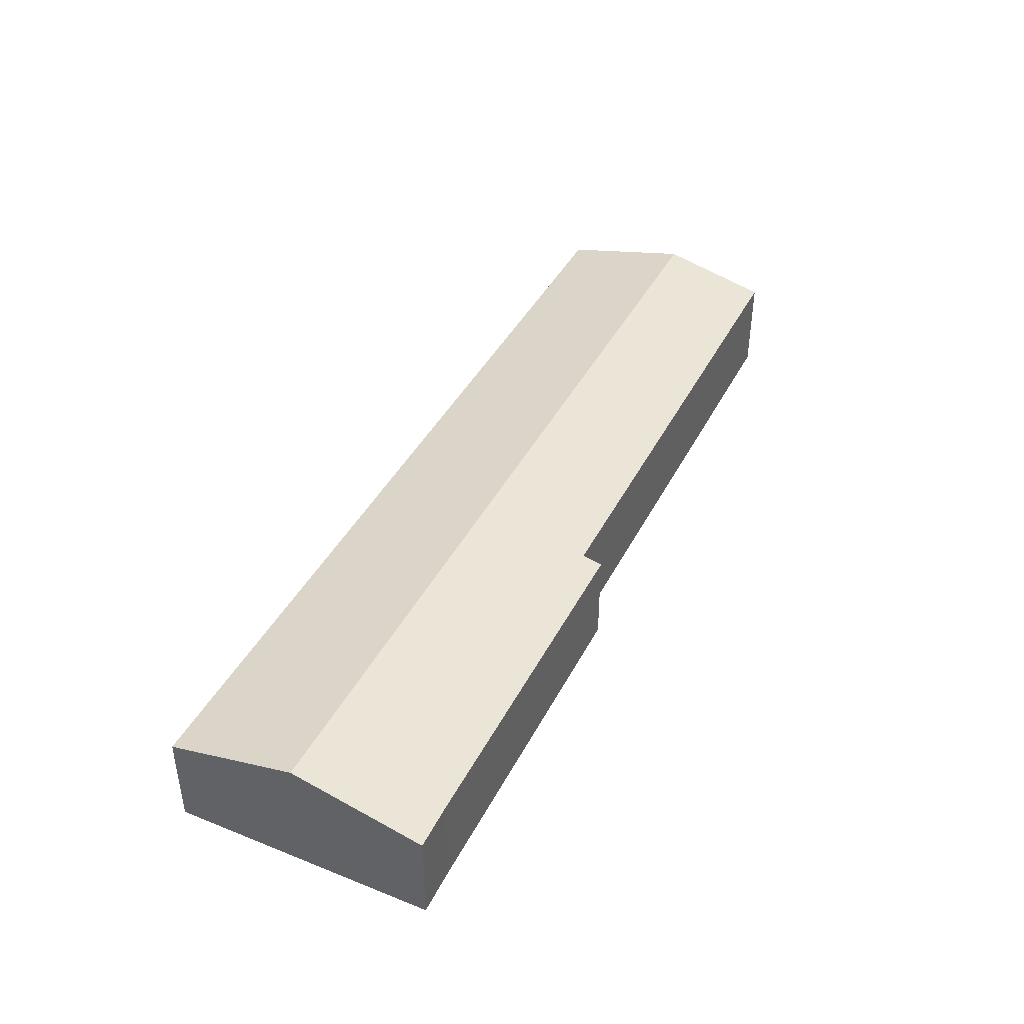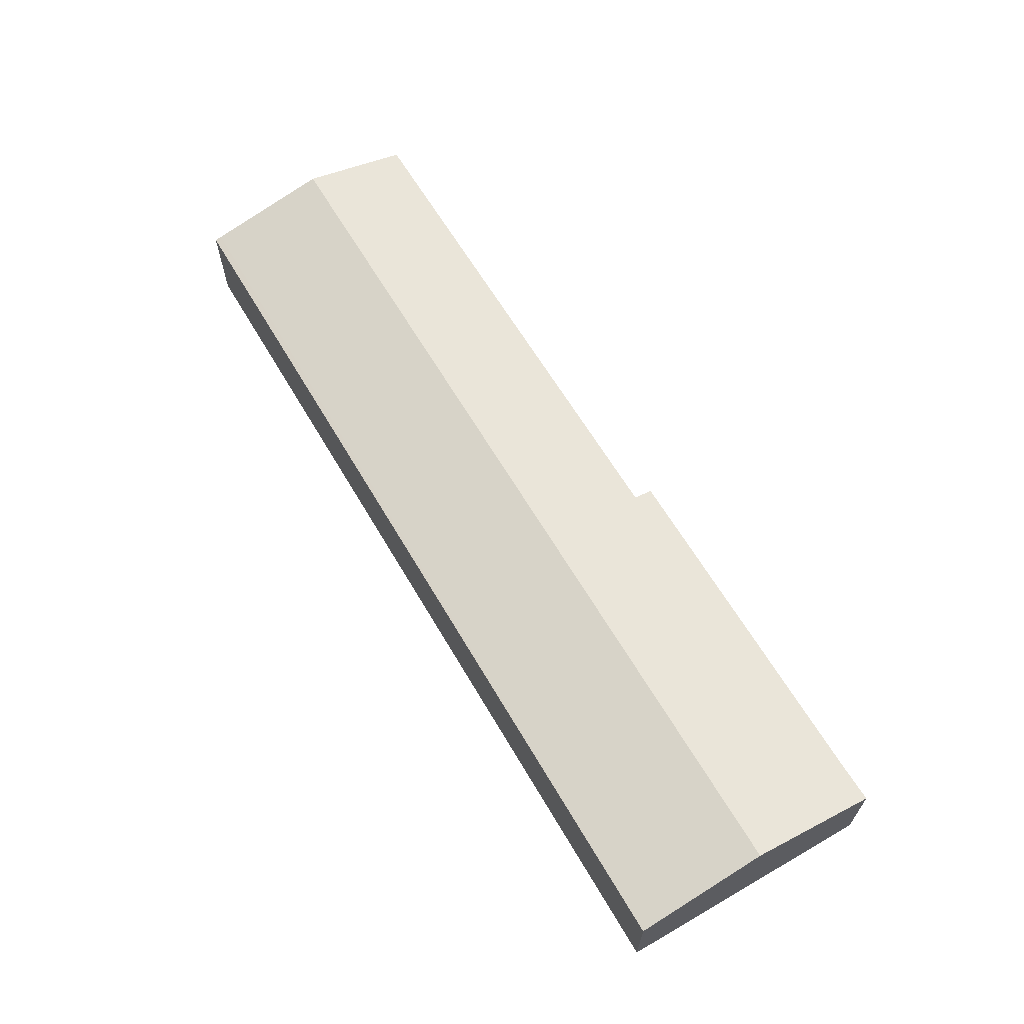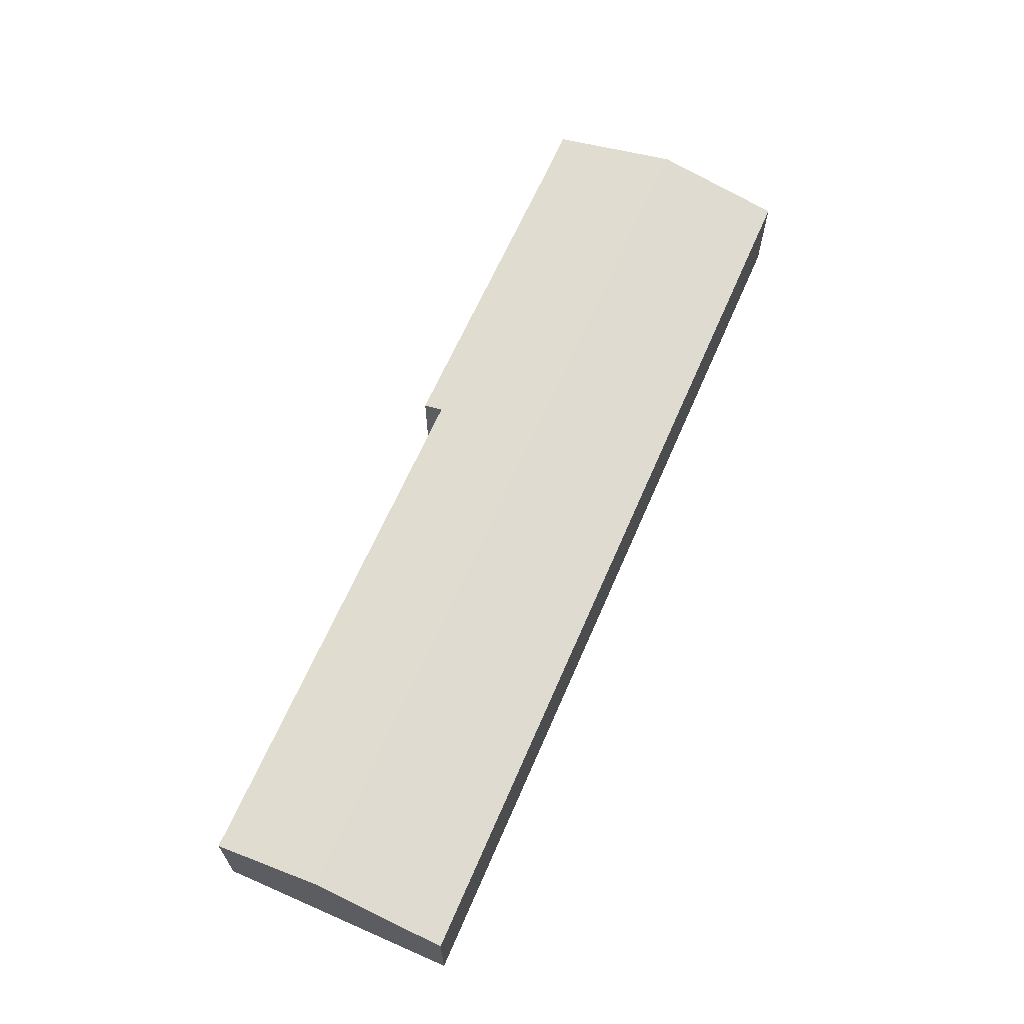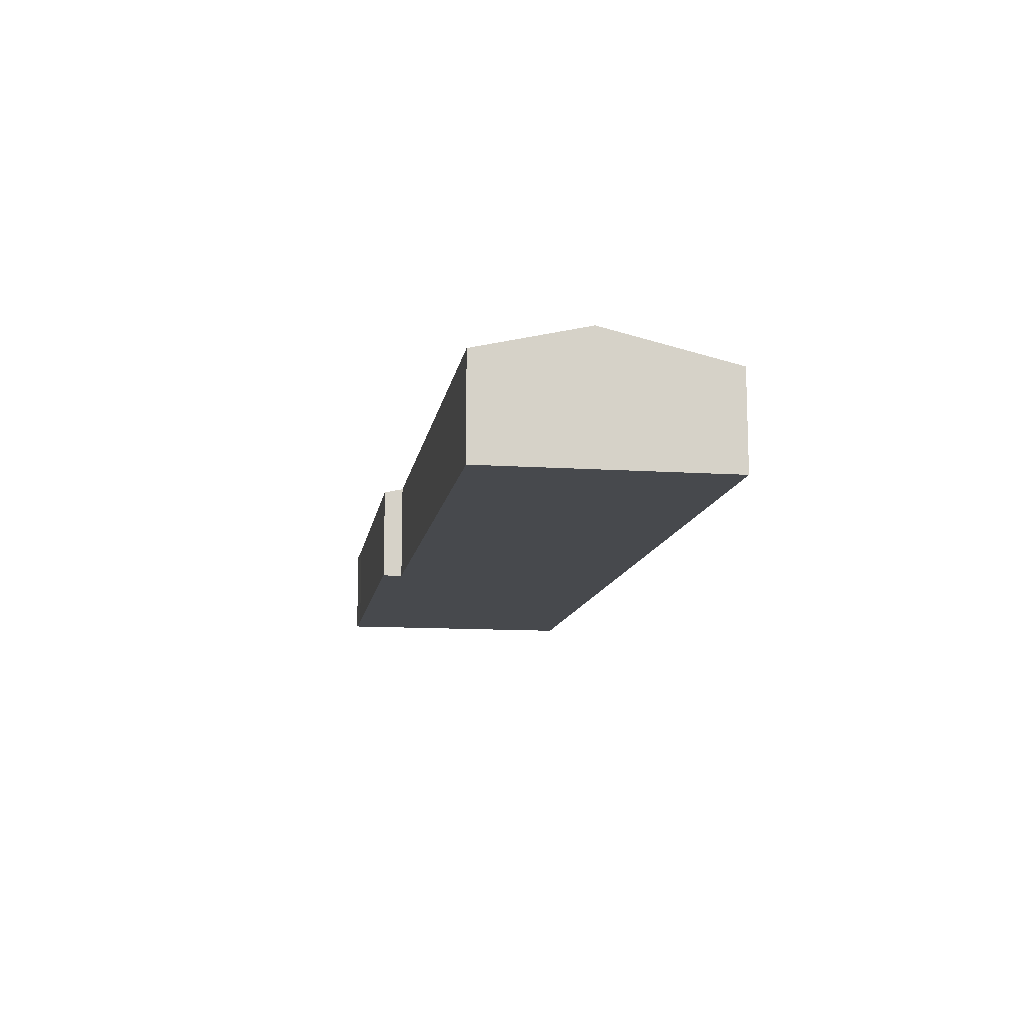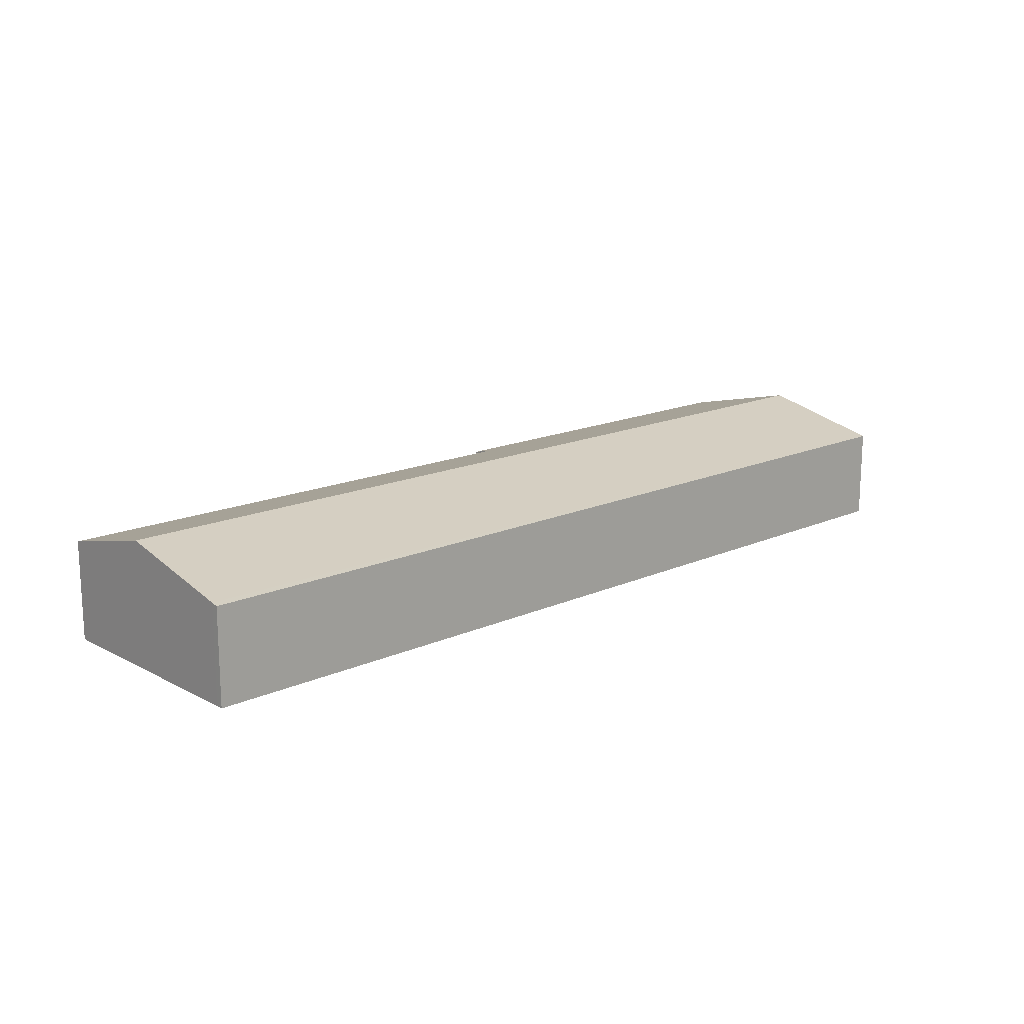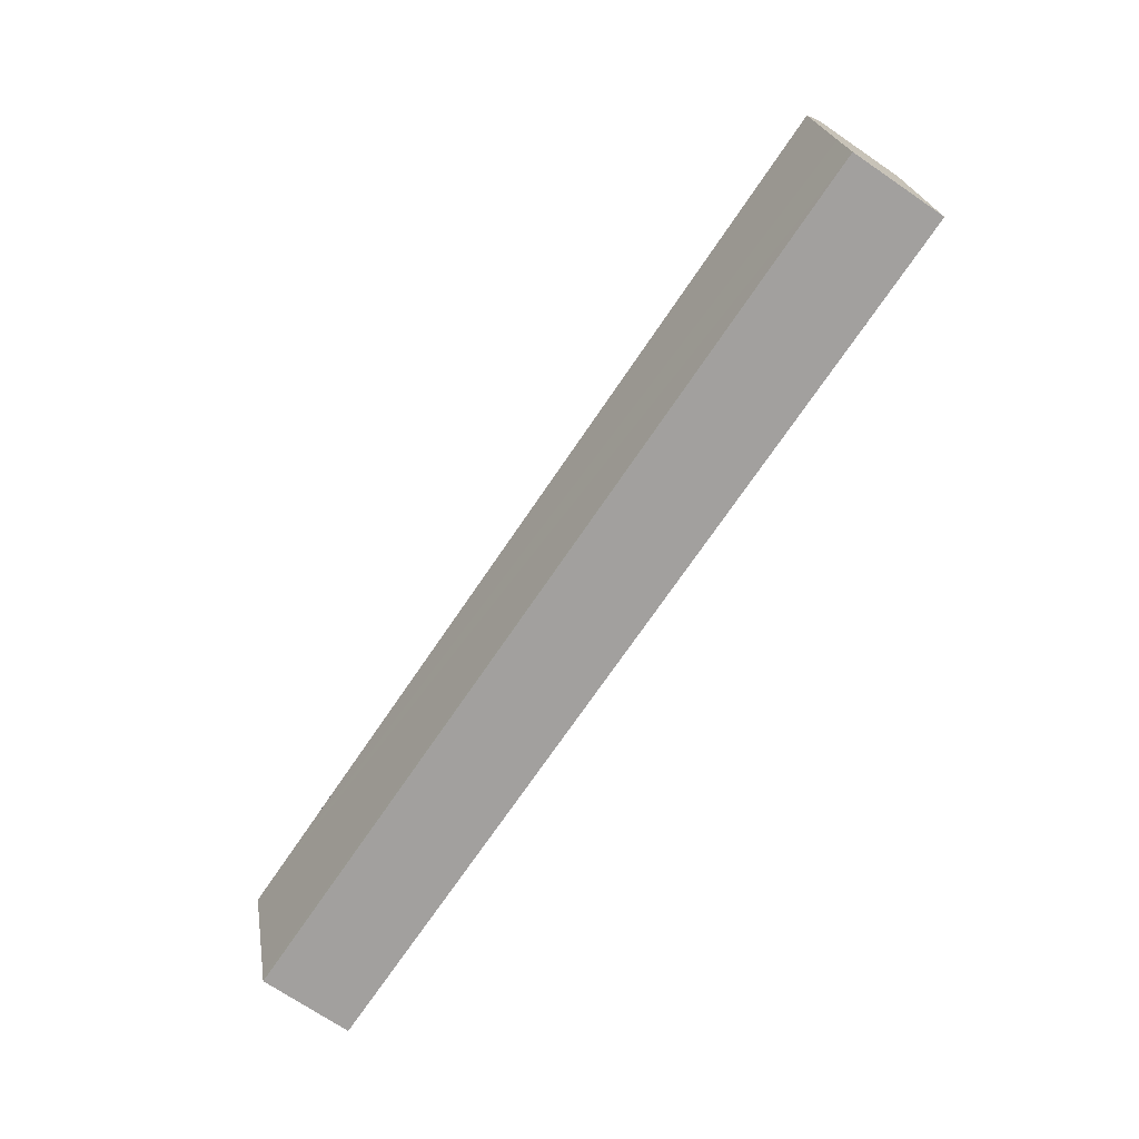
<metadata>
{"format":"obj","ext":"obj","renderer":"f3d","projection":"perspective","resolution":1024,"background":"white","views":[{"elev":41.4,"azim":-65.3,"up":"+Y"},{"elev":63.7,"azim":-121.2,"up":"+Y"},{"elev":64.3,"azim":112.6,"up":"+Y"},{"elev":-12.1,"azim":80.1,"up":"+Y"},{"elev":15.9,"azim":136.3,"up":"+Y"},{"elev":-72.6,"azim":-124.1,"up":"+Z"}]}
</metadata>
<code>
v  24.38 3.264 -3.101
v  10.41 2.595 -0.4
v  24.32 2.604 -0.248
v  0.061 3.264 -3.433
v  1.159 2.475 -0.005
v  0 2.47 1.512e-16
v  10.4 2.475 0.12
v  0.121 2.476 -6.84
v  24.44 2.517 -6.332
v  24.45 2.476 -6.508
v  0.102 2.728 -5.753
v  0.111 2.603 -6.289
v  1.159 3.062e-19 -0.005
v  0 0 0
v  10.4 -7.348e-18 0.12
v  24.32 1.519e-17 -0.248
v  10.41 2.449e-17 -0.4
v  24.38 1.899e-16 -3.101
v  24.44 3.877e-16 -6.332
v  24.45 3.985e-16 -6.508
v  0.121 4.188e-16 -6.84
v  0.111 3.851e-16 -6.289
v  0.102 3.523e-16 -5.753
v  0.061 2.102e-16 -3.433
g defaultobject
f 1 2 3
f 2 1 4
f 2 4 5
f 5 4 6
f 5 7 2
f 8 9 10
f 9 8 1
f 1 8 11
f 1 11 4
f 11 8 12
f 6 13 5
f 13 6 14
f 13 7 5
f 7 13 15
f 2 16 3
f 16 2 17
f 7 17 2
f 17 7 15
f 16 1 3
f 1 16 18
f 1 18 9
f 9 18 19
f 9 19 10
f 10 19 20
f 20 8 10
f 8 20 21
f 21 12 8
f 12 21 11
f 11 21 4
f 4 21 6
f 6 21 22
f 6 22 23
f 6 23 24
f 6 24 14
f 13 17 15
f 17 18 16
f 18 17 19
f 19 17 20
f 20 17 21
f 21 17 13
f 21 13 23
f 23 13 24
f 24 13 14

</code>
